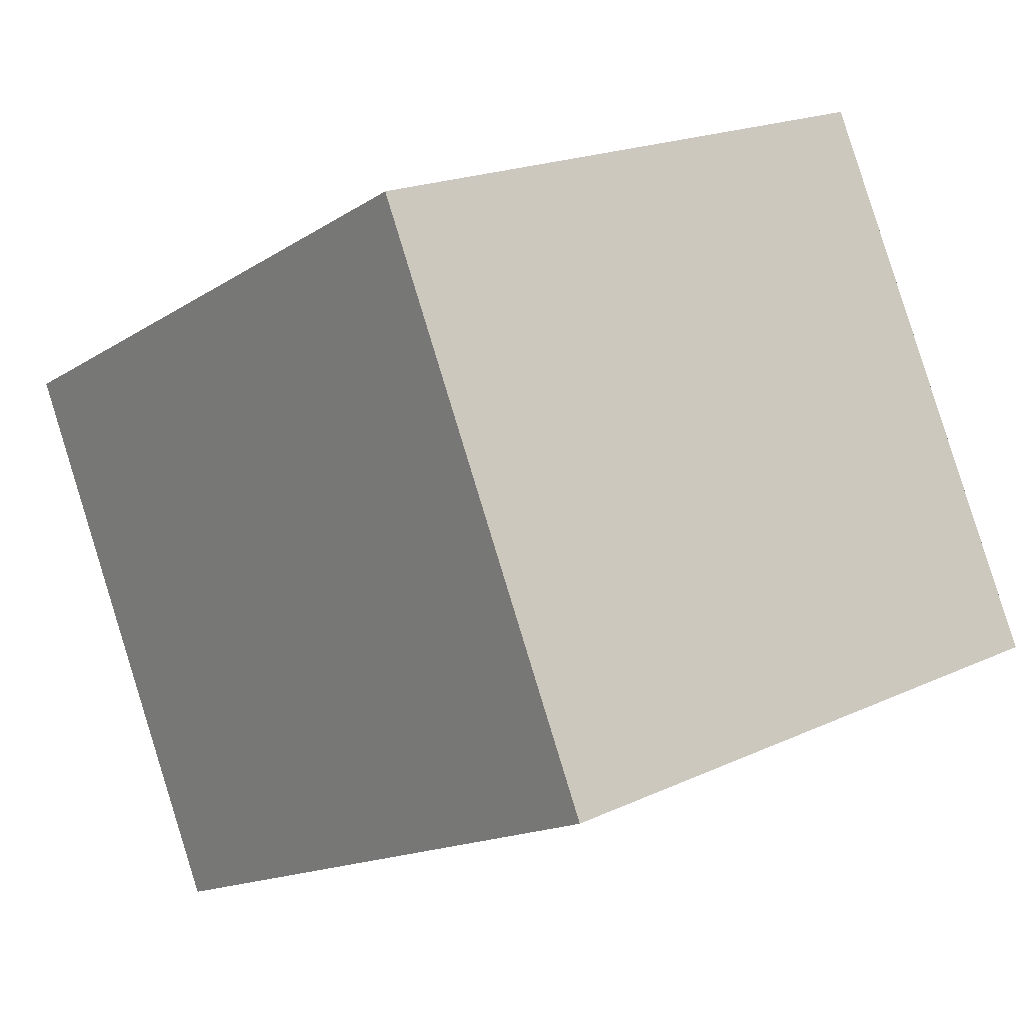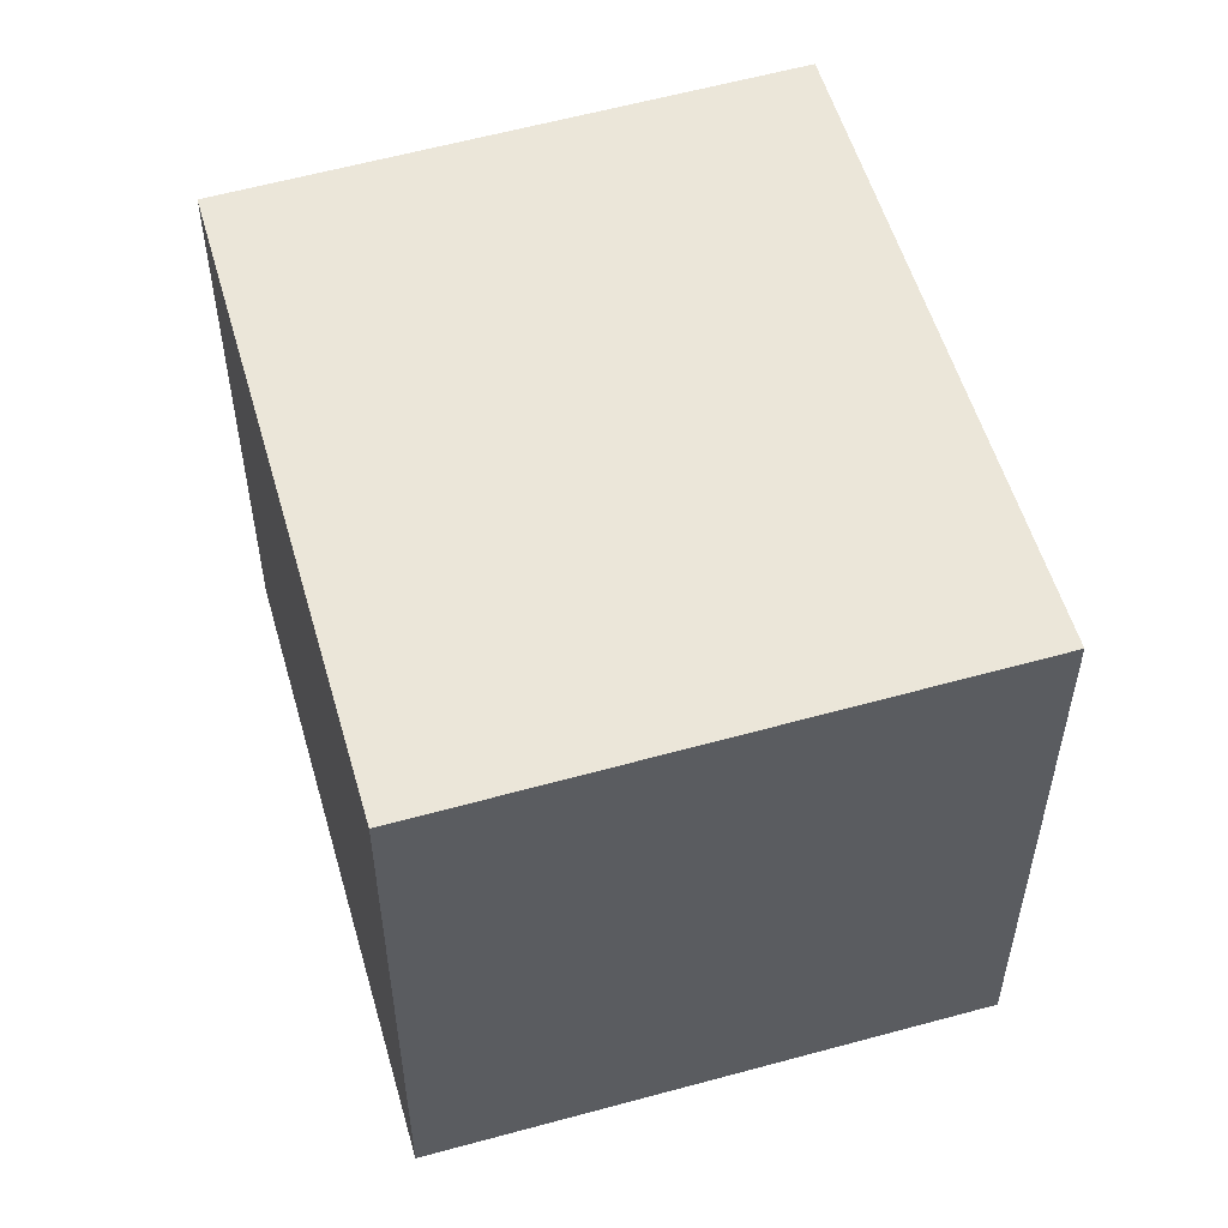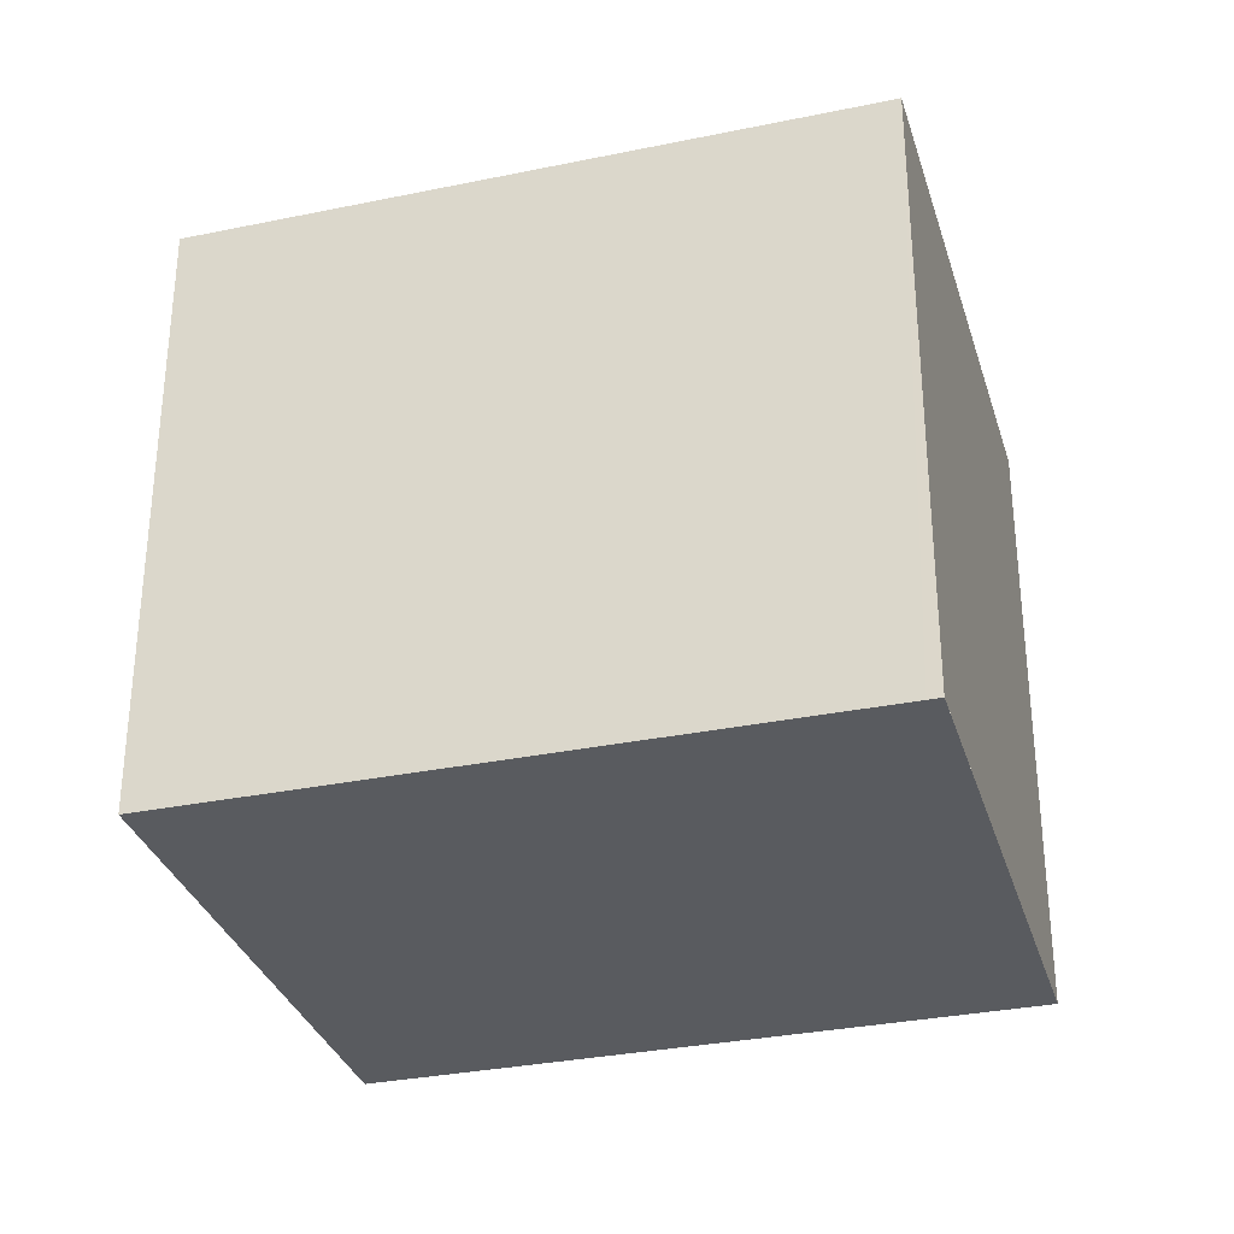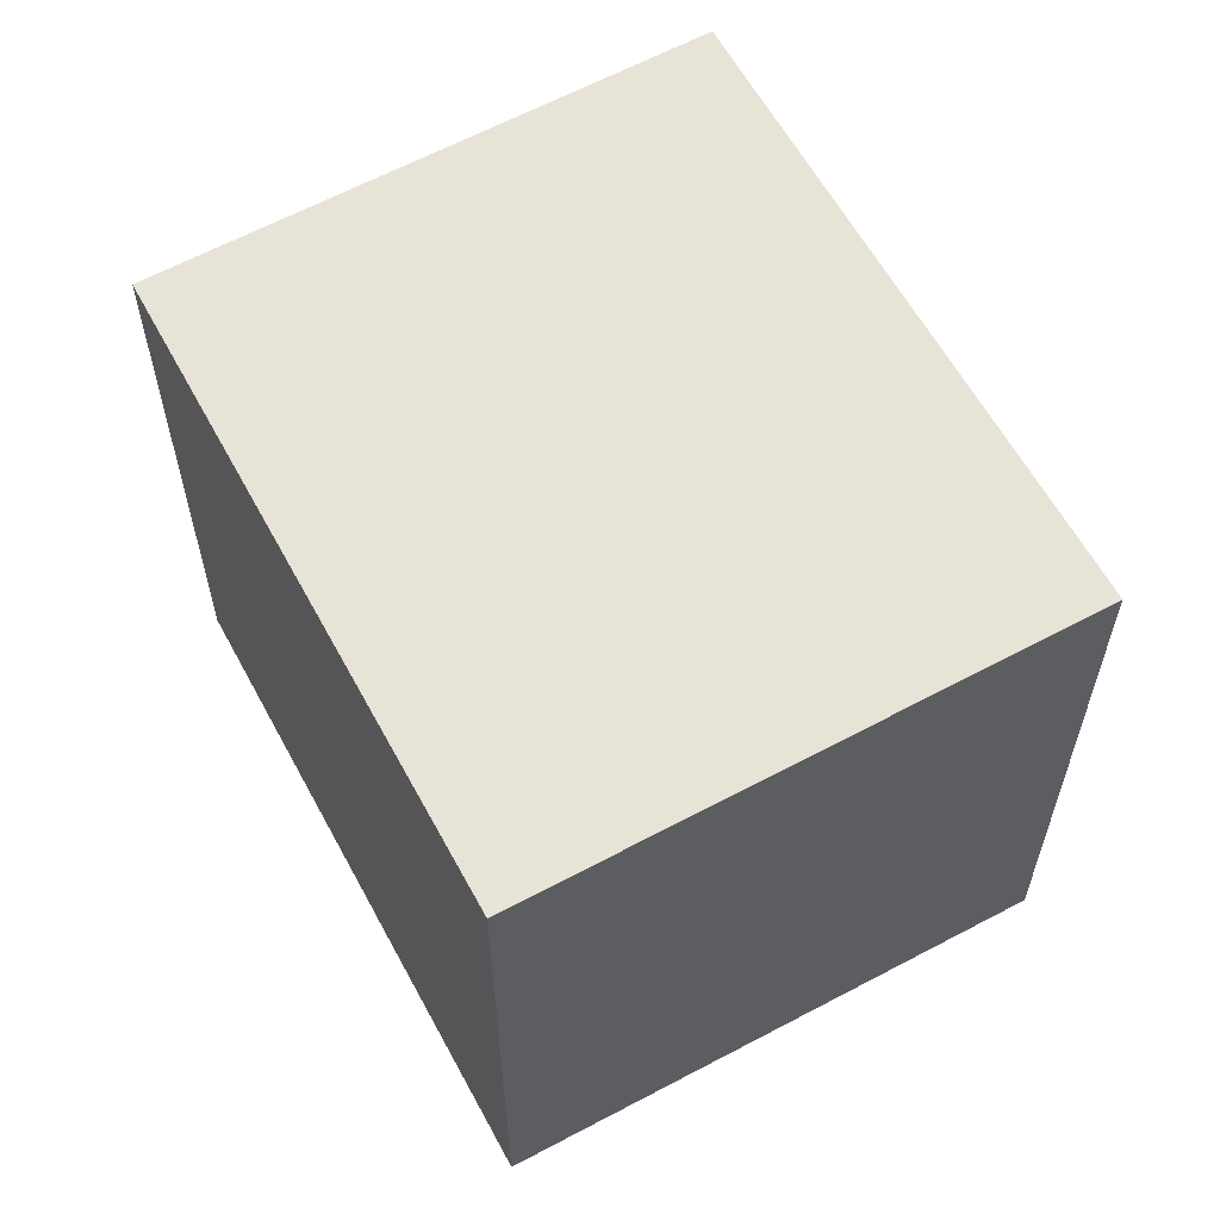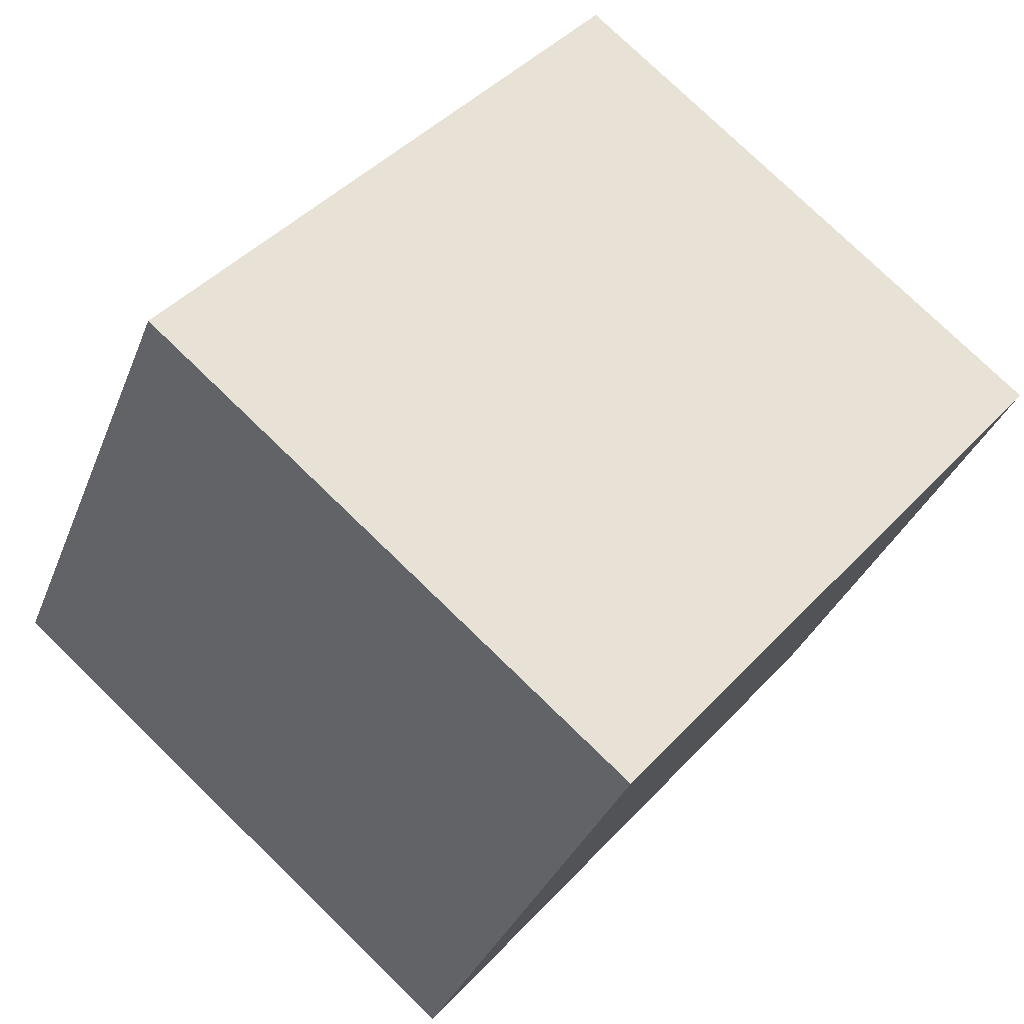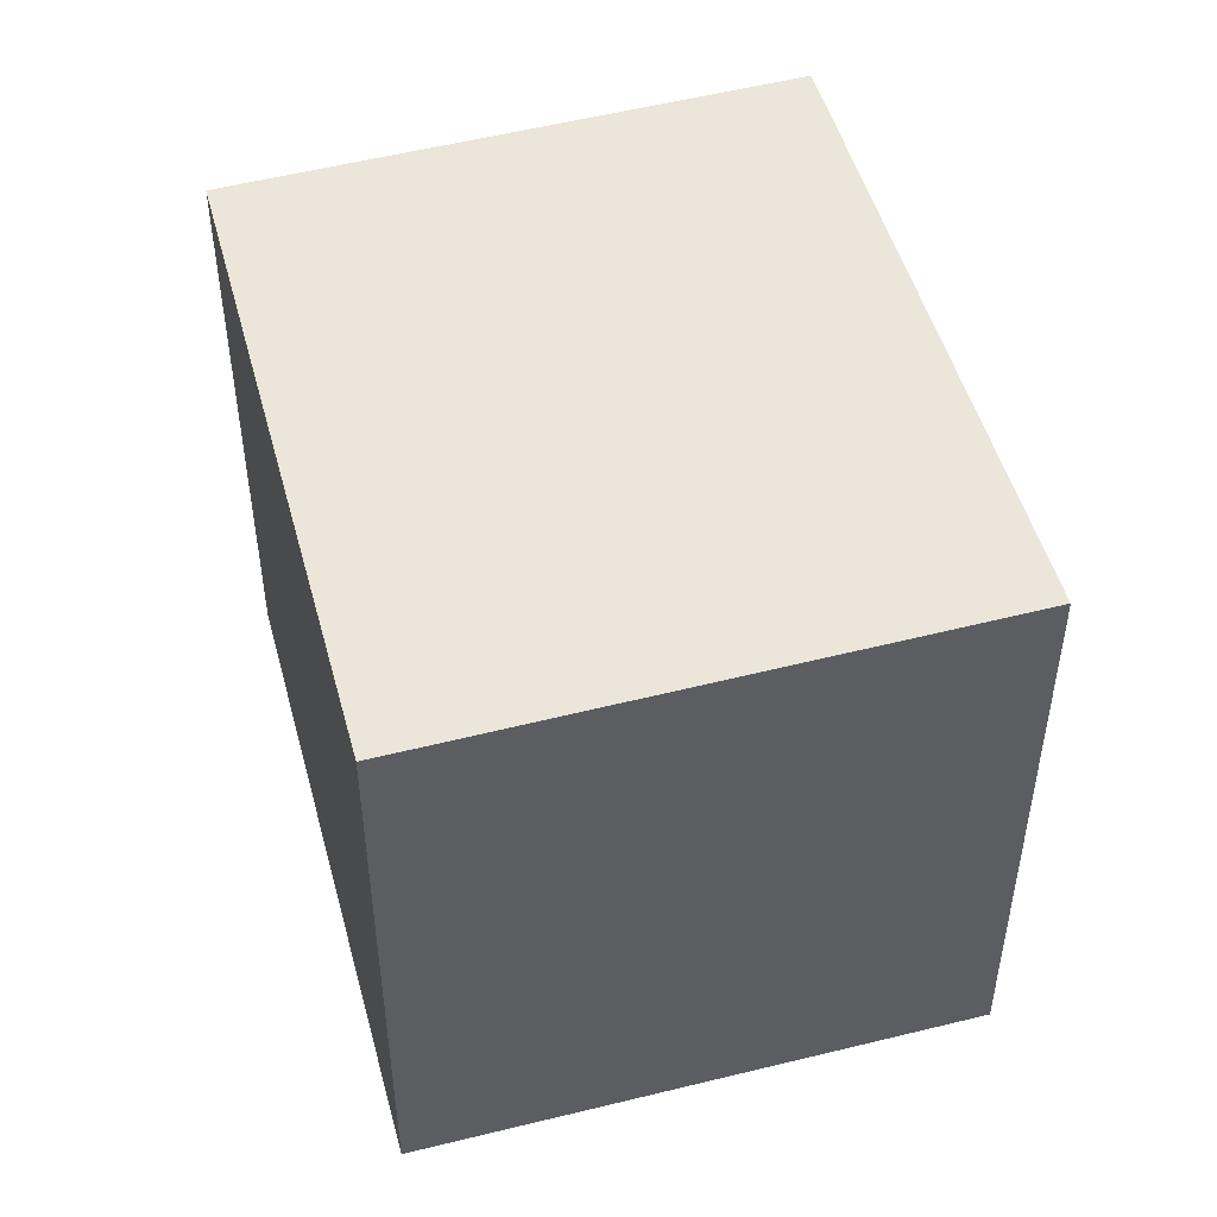
<metadata>
{"format":"obj","ext":"obj","renderer":"f3d","projection":"perspective","resolution":1024,"background":"white","views":[{"elev":19.3,"azim":48.7,"up":"+Y"},{"elev":55.0,"azim":-78.8,"up":"+Z"},{"elev":-32.1,"azim":-136.8,"up":"+Z"},{"elev":60.7,"azim":-91.2,"up":"+Z"},{"elev":77.5,"azim":134.1,"up":"+Y"},{"elev":49.8,"azim":-77.9,"up":"+Z"}]}
</metadata>
<code>
v -33.05 -2197 3.111
v -29.95 -2195 3.102
v -28.56 -2198 3.144
v -31.69 -2200 3.153
v -33.05 -2197 3.111
v -29.94 -2195 3.102
v -29.95 -2195 3.102
v -29.96 -2195 3.102
v -28.58 -2198 3.144
v -32.99 -2197 3.111
v -32.99 -2197 3.111
v -31.61 -2199 3.152
v -31.62 -2199 3.152
v -31.69 -2200 3.152
v -28.59 -2198 3.143
v -28.57 -2198 3.143
v -32.99 -2197 3.111
v -33.05 -2197 3.111
v -33.05 -2197 4.441e-16
v -32.99 -2197 -4.441e-16
v -29.94 -2195 3.102
v -29.95 -2195 3.102
v -29.95 -2195 0
v -29.94 -2195 -4.441e-16
v -28.58 -2198 3.144
v -28.56 -2198 3.144
v -28.56 -2198 0
v -28.58 -2198 -4.441e-16
v -31.69 -2200 3.152
v -31.69 -2200 3.153
v -31.69 -2200 0
v -31.69 -2200 -4.441e-16
v -33.05 -2197 3.111
v -33.05 -2197 3.111
v -33.05 -2197 0
v -33.05 -2197 4.441e-16
v -28.57 -2198 3.143
v -29.94 -2195 3.102
v -29.94 -2195 -4.441e-16
v -28.57 -2198 0
v -29.95 -2195 3.102
v -29.96 -2195 3.102
v -29.96 -2195 4.441e-16
v -29.95 -2195 0
v -31.61 -2199 3.152
v -28.58 -2198 3.144
v -28.58 -2198 -4.441e-16
v -31.61 -2199 -4.441e-16
v -29.96 -2195 3.102
v -32.99 -2197 3.111
v -32.99 -2197 -4.441e-16
v -29.96 -2195 4.441e-16
v -31.69 -2200 3.153
v -31.61 -2199 3.152
v -31.61 -2199 -4.441e-16
v -31.69 -2200 0
v -33.05 -2197 3.111
v -31.69 -2200 3.152
v -31.69 -2200 -4.441e-16
v -33.05 -2197 0
v -28.56 -2198 3.144
v -28.57 -2198 3.143
v -28.57 -2198 0
v -28.56 -2198 0
v -33.05 -2197 0
v -29.95 -2195 0
v -28.56 -2198 0
v -31.69 -2200 0
f 15 7 6 16
f 8 2 6 7
f 11 8 7 10
f 13 10 7 15
f 10 5 1 11
f 14 5 10 13
f 13 12 4 14
f 15 9 12 13
f 16 3 9 15
f 18 19 20 17
f 22 23 24 21
f 26 27 28 25
f 30 31 32 29
f 34 35 36 33
f 38 39 40 37
f 42 43 44 41
f 46 47 48 45
f 50 51 52 49
f 54 55 56 53
f 58 59 60 57
f 62 63 64 61
f 66 67 68 65

</code>
